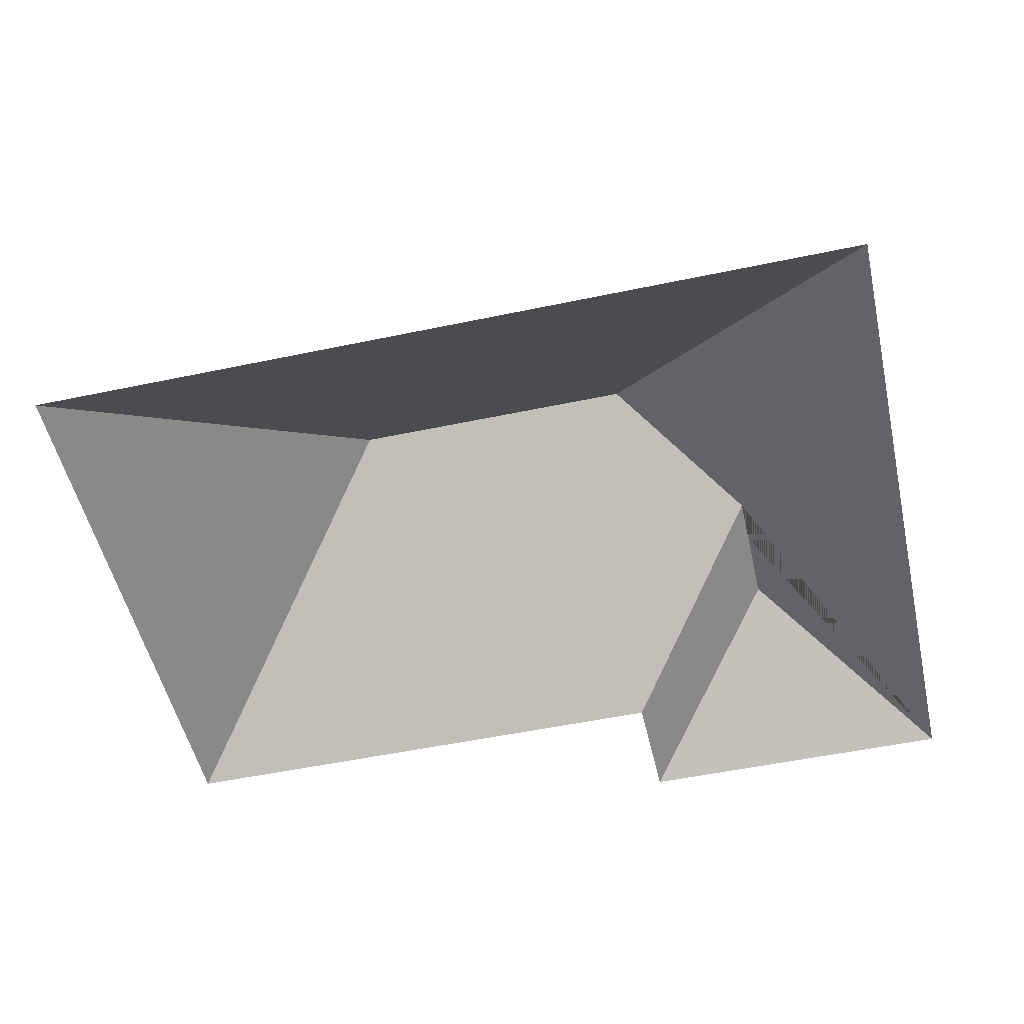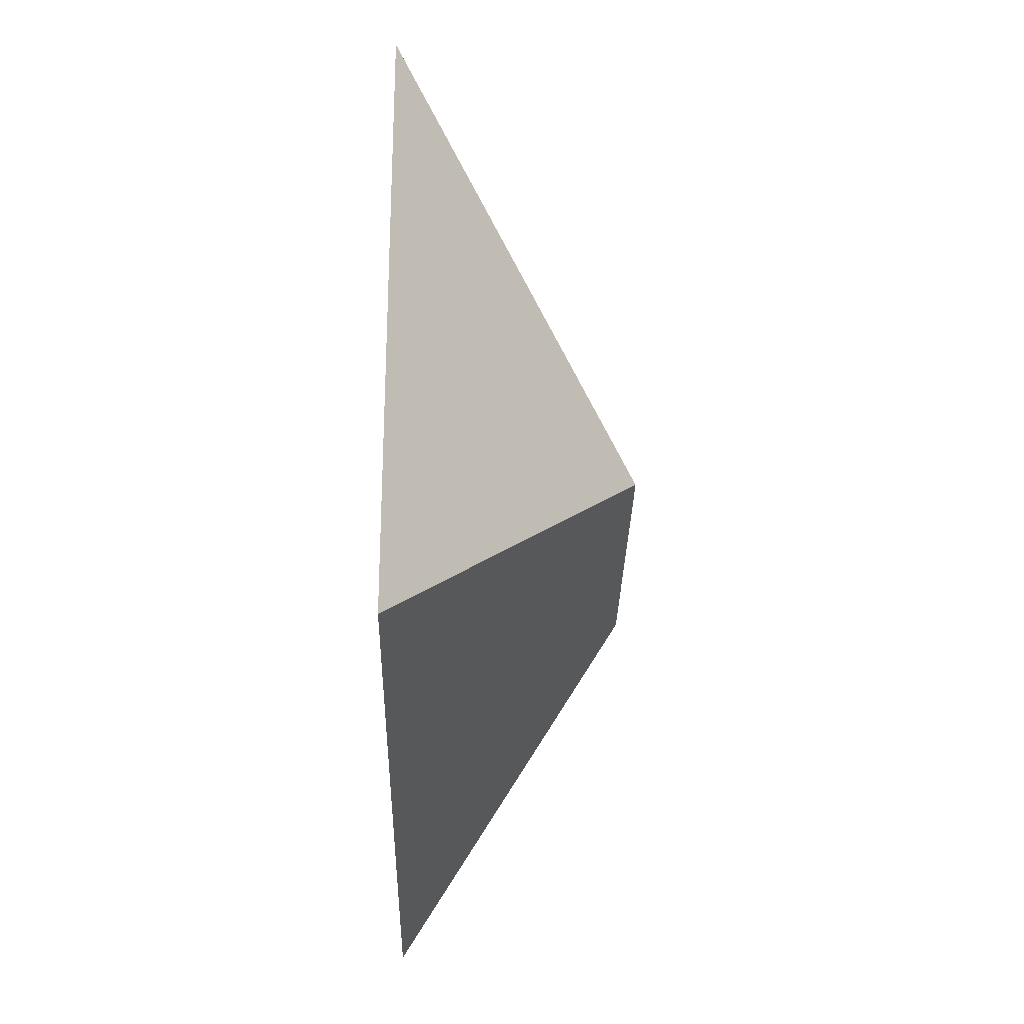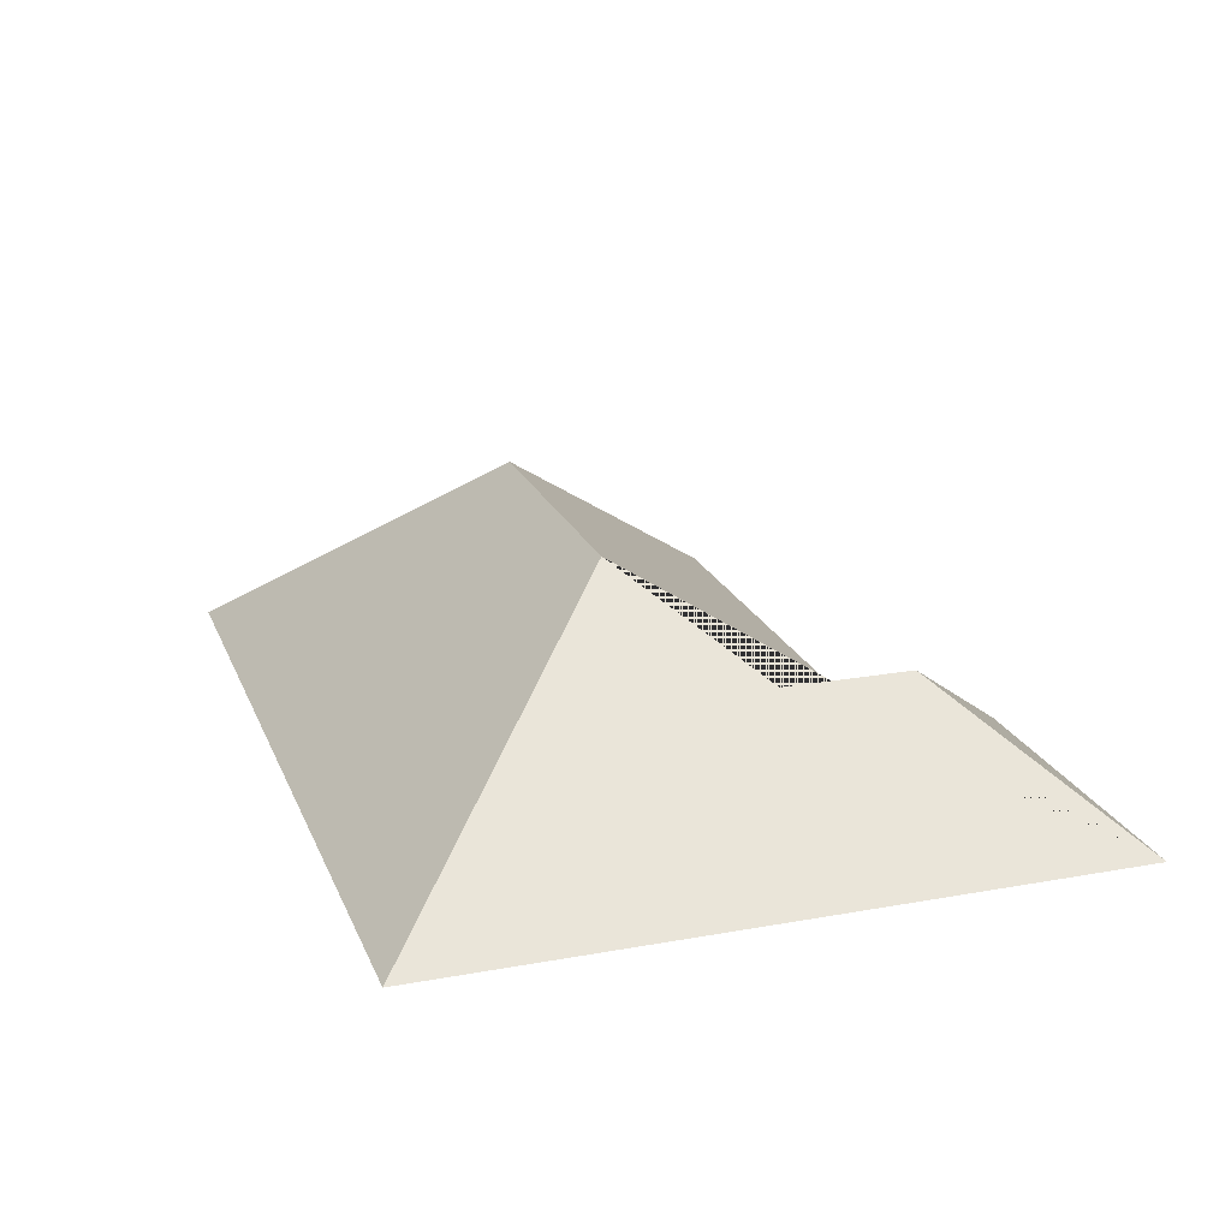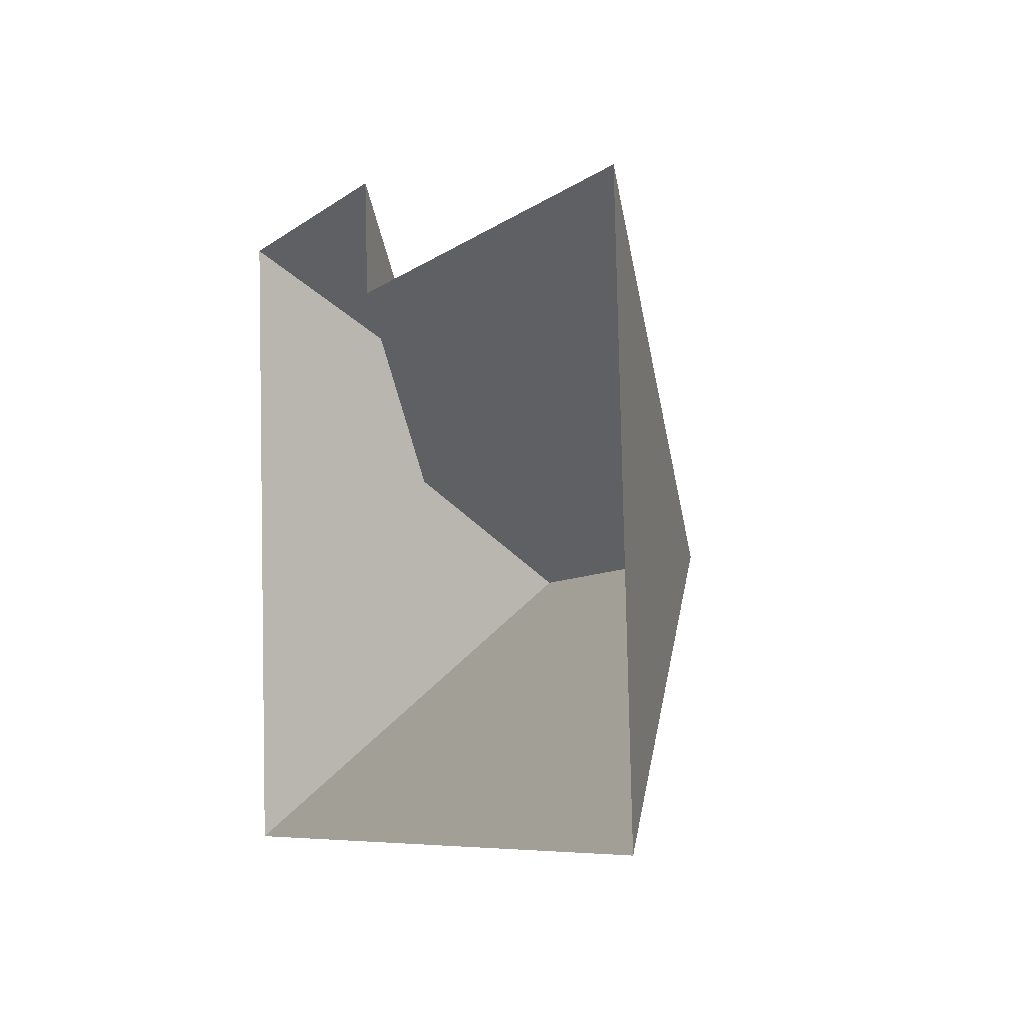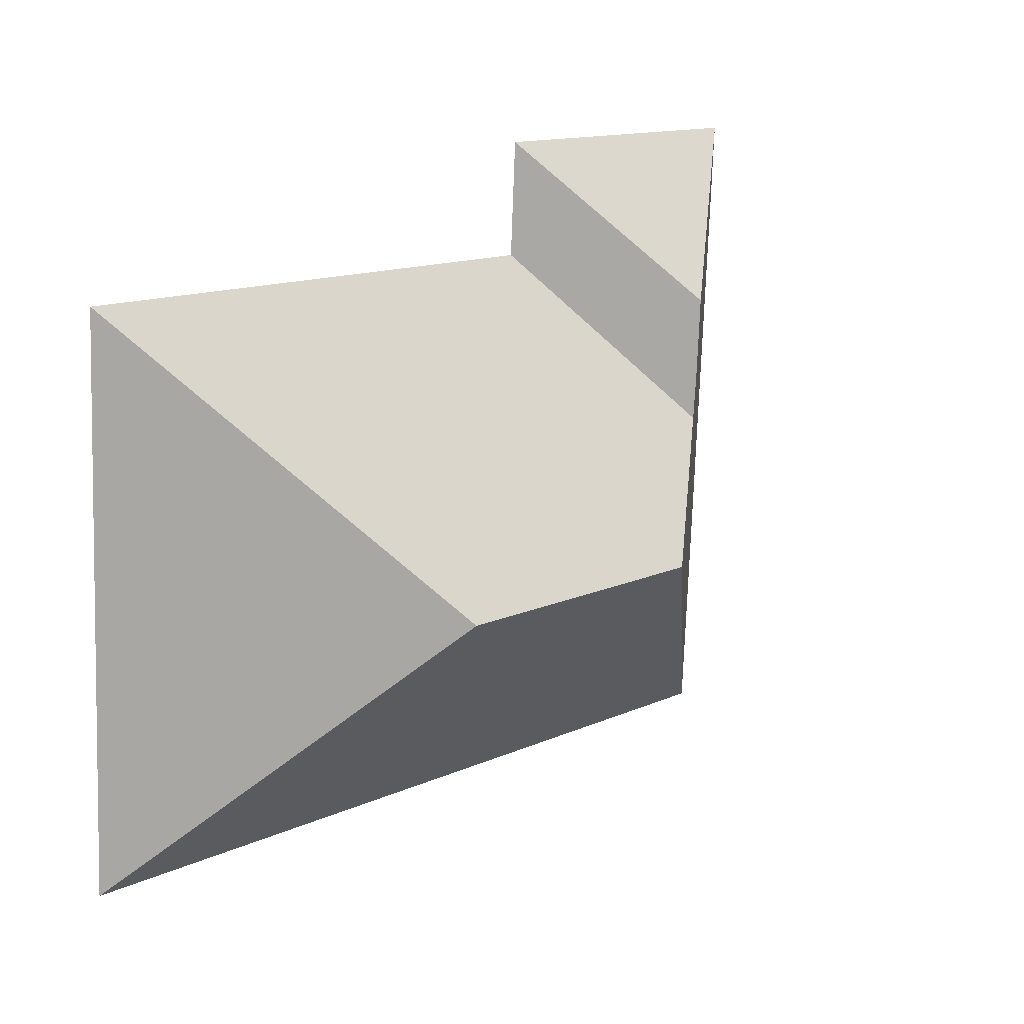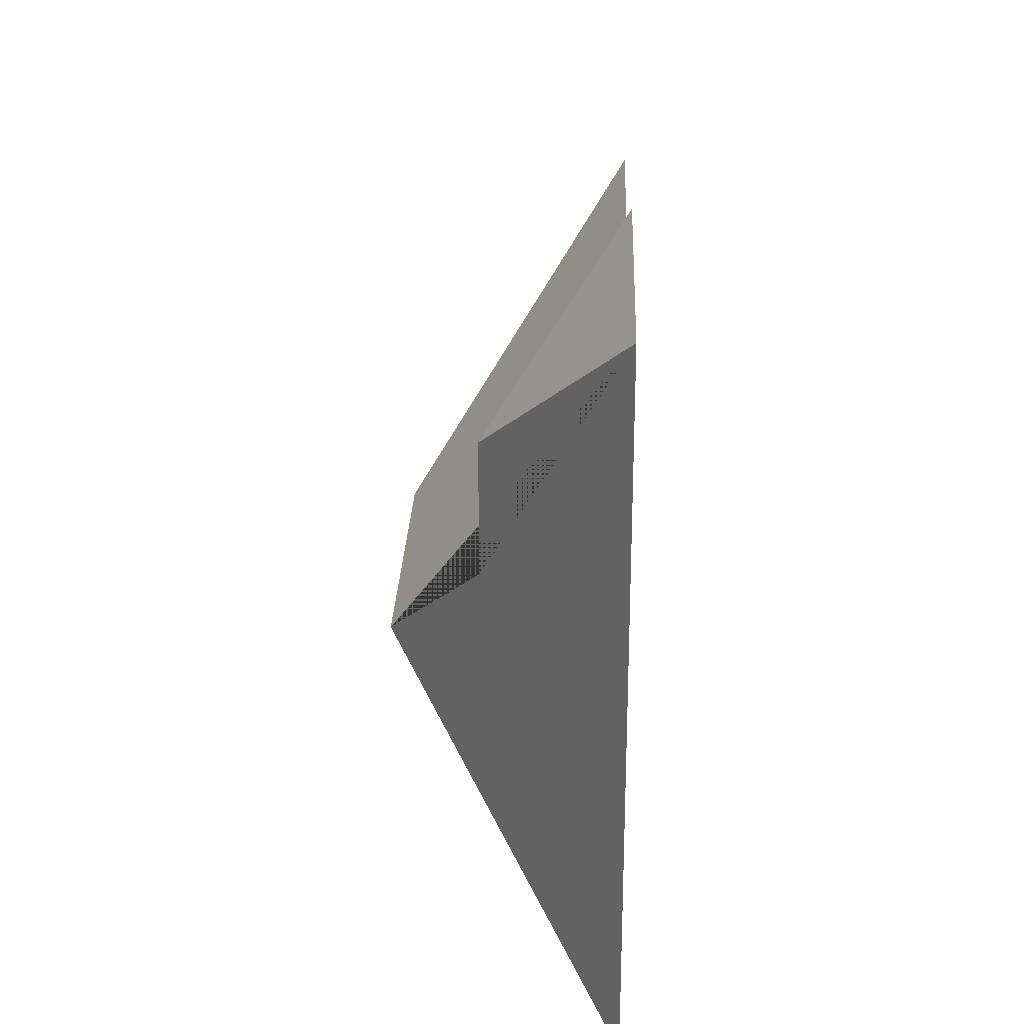
<metadata>
{"format":"obj","ext":"obj","renderer":"f3d","projection":"perspective","resolution":1024,"background":"white","views":[{"elev":-52.4,"azim":-170.1,"up":"+Y"},{"elev":-26.1,"azim":88.8,"up":"+Z"},{"elev":20.8,"azim":-111.0,"up":"+Y"},{"elev":-4.0,"azim":63.7,"up":"+Z"},{"elev":17.5,"azim":134.3,"up":"+Z"},{"elev":23.2,"azim":-87.8,"up":"+Z"}]}
</metadata>
<code>
o CG10_500_047072_0007_roof
v 115.4 75 -11.26
v 13.86 75 -16.37
v 117.3 75 -47.84
v 282.7 75 -39.49
v 69.21 116 -64.15
v 71.28 116 -104.3
v 203.3 145 -135.8
v 110.5 145 -140.5
v 291.5 75 -215.7
v 24.44 75 -229.1
v 115.4 0 -11.26
v 13.86 0 -16.37
v 24.44 0 -229.1
v 291.5 0 -215.7
v 282.7 0 -39.49
v 117.3 0 -47.84
f 8 10 9 7
f 7 4 9
f 4 3 6 8 7
f 3 1 5 6
f 1 2 5
f 2 10 8 6 5

</code>
